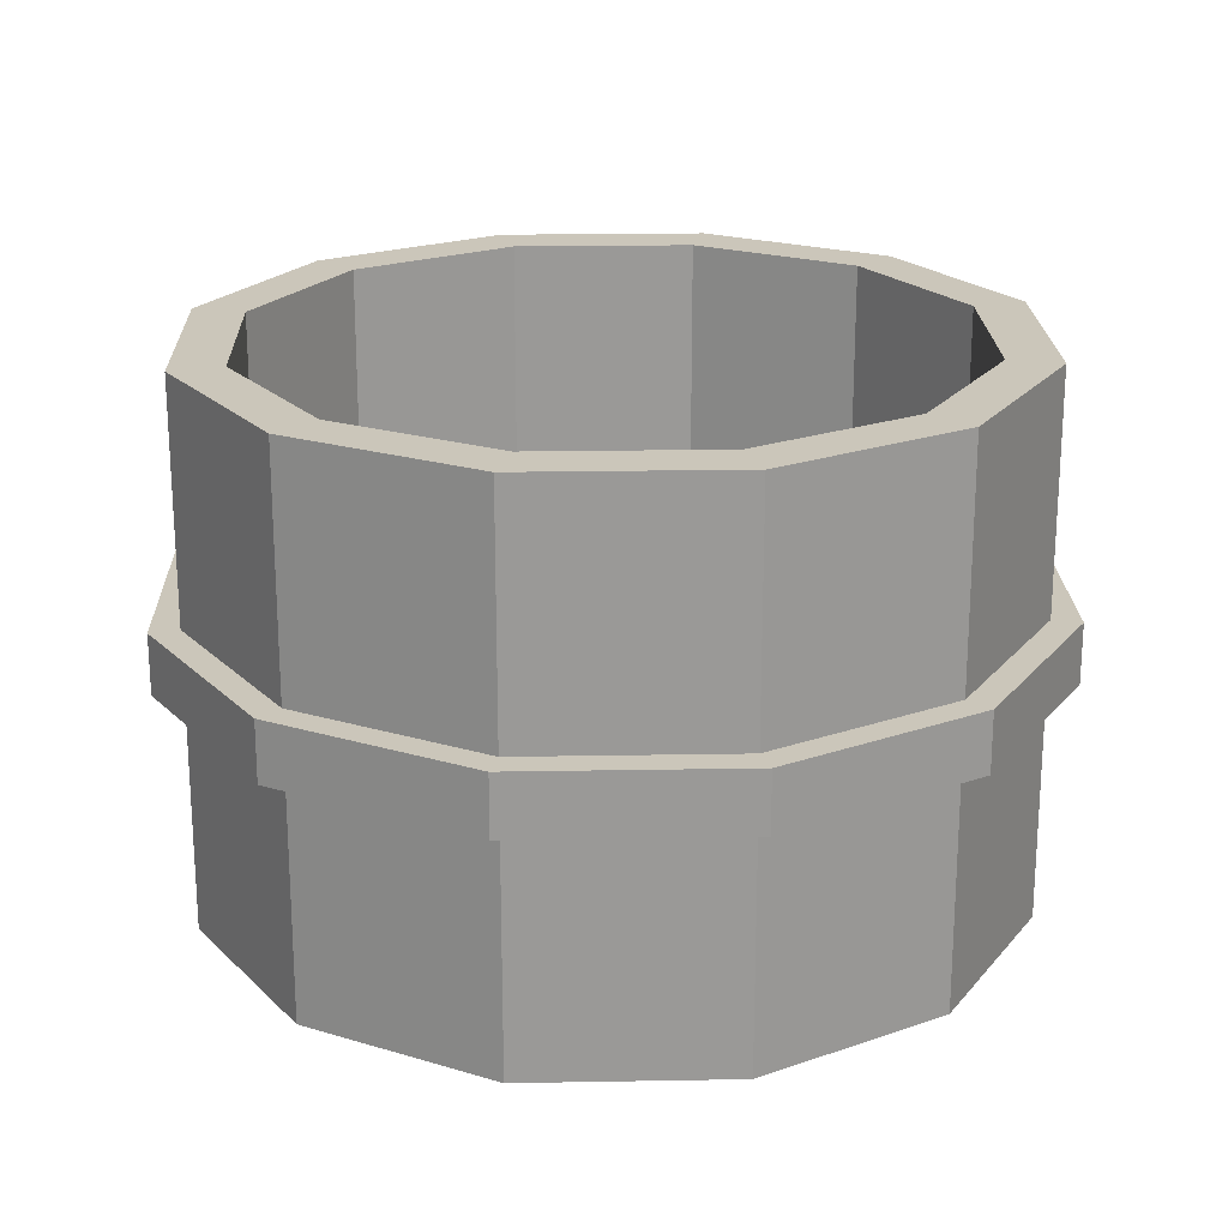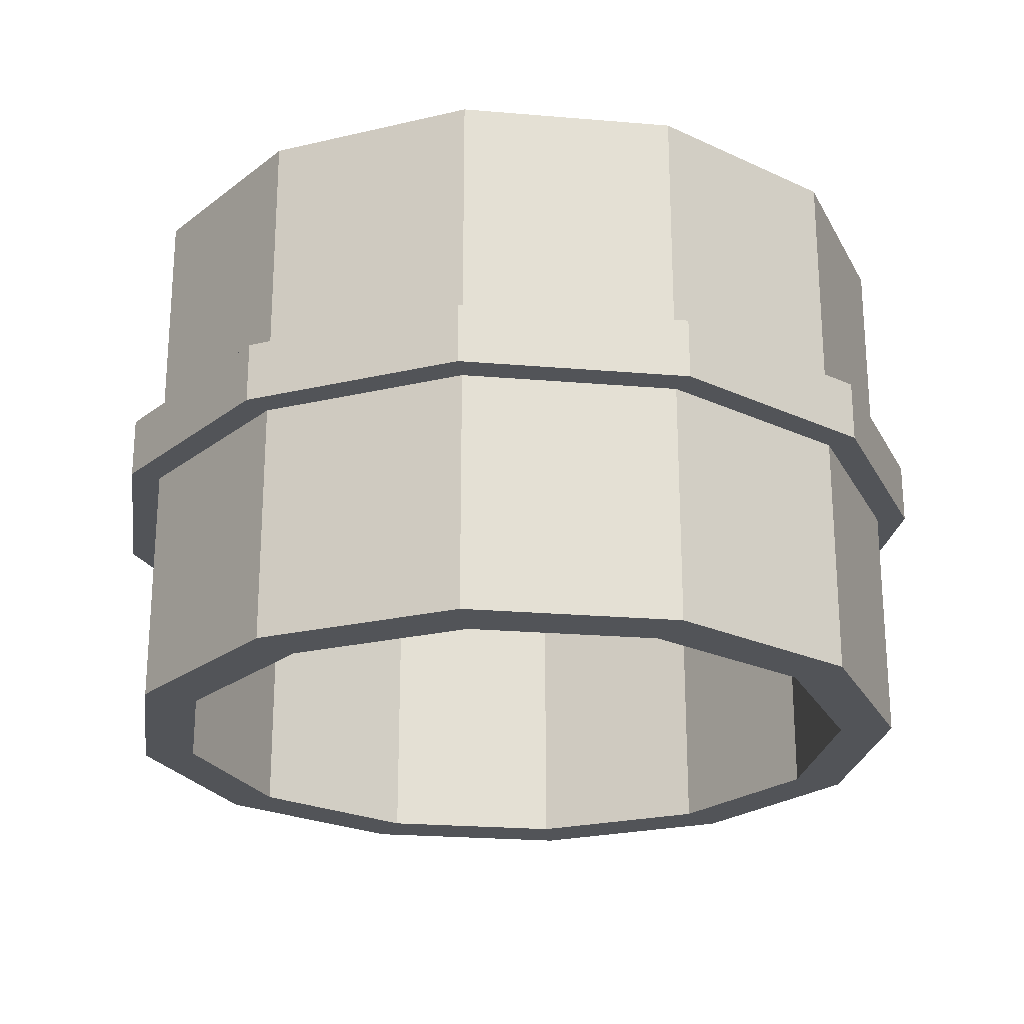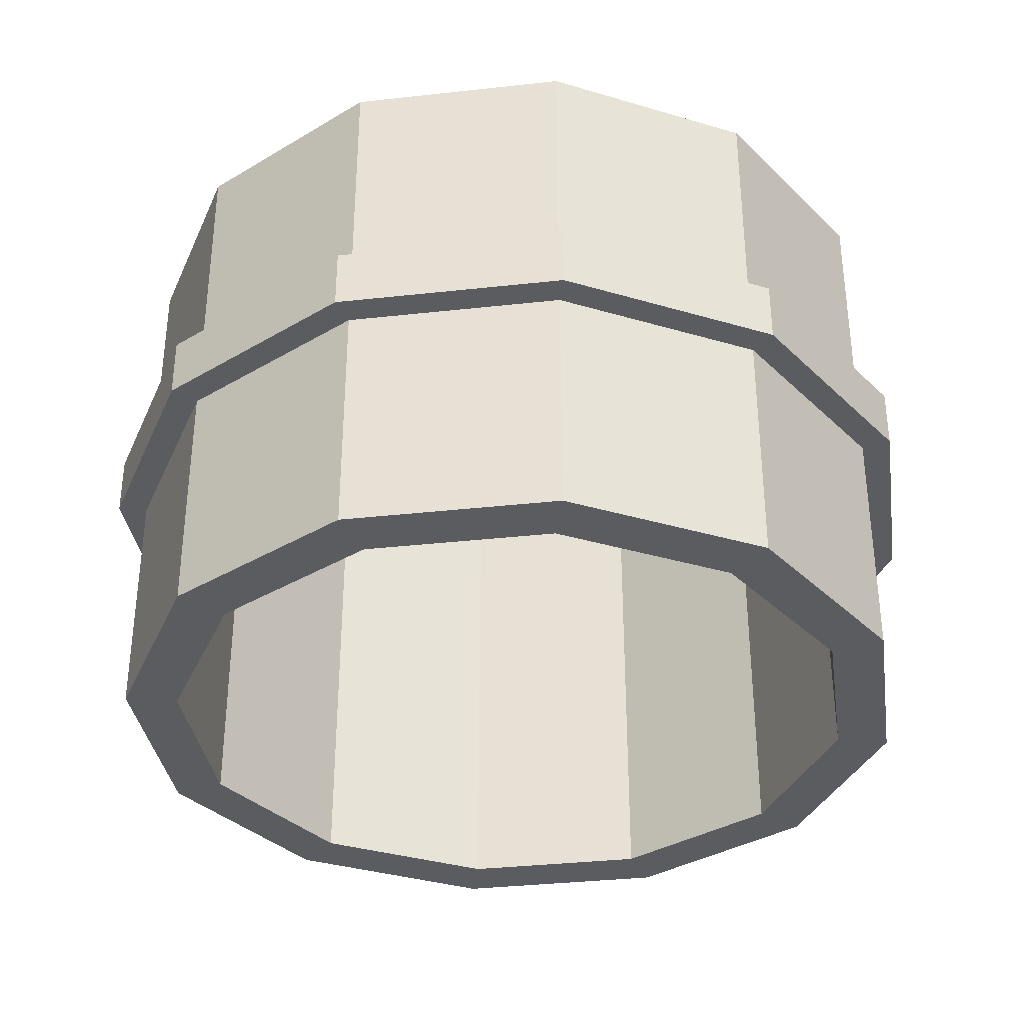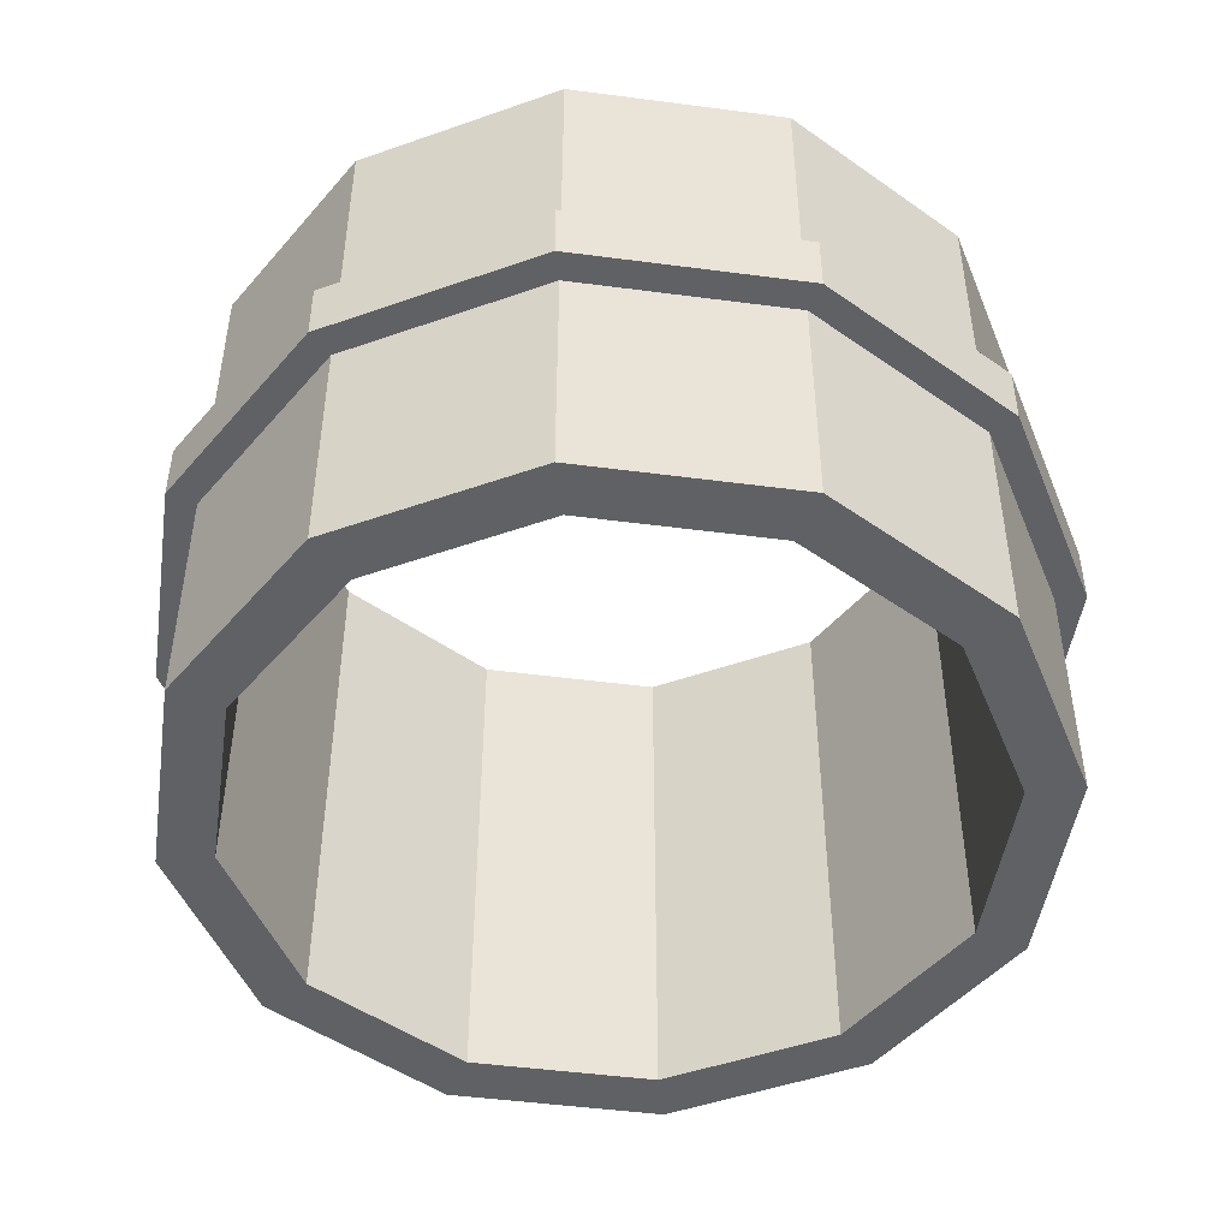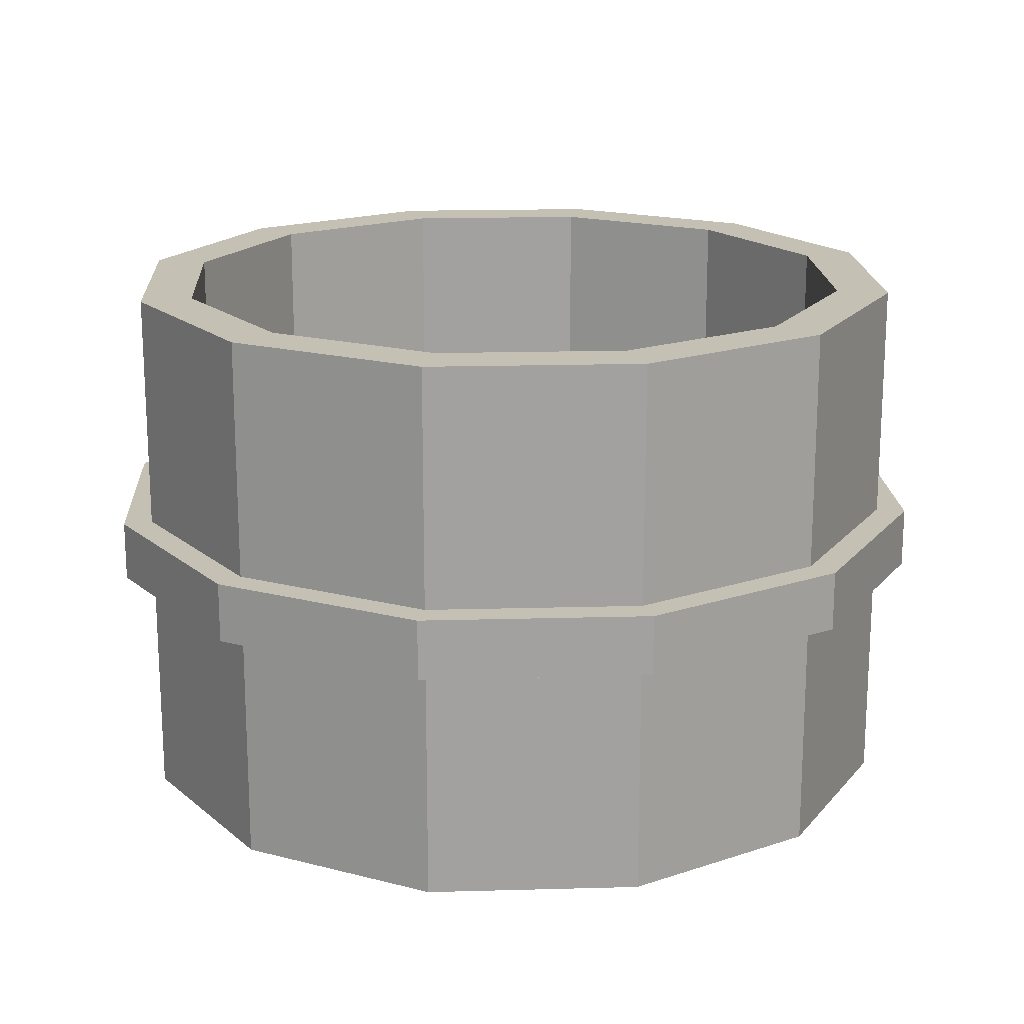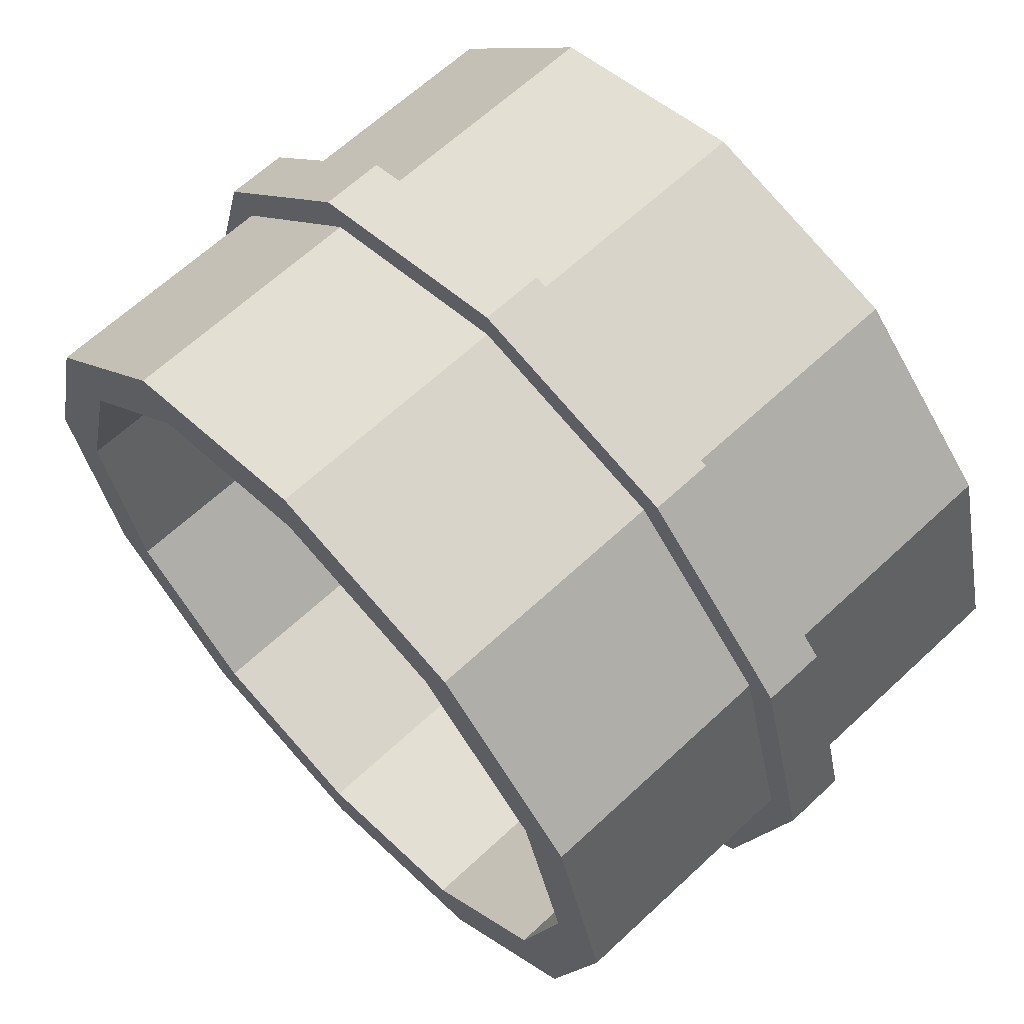
<metadata>
{"format":"obj","ext":"obj","renderer":"f3d","projection":"perspective","resolution":1024,"background":"white","views":[{"elev":21.2,"azim":73.2,"up":"+Y"},{"elev":-23.3,"azim":-113.2,"up":"+Y"},{"elev":-35.1,"azim":173.4,"up":"+Y"},{"elev":-47.9,"azim":6.6,"up":"+Y"},{"elev":18.0,"azim":131.9,"up":"+Y"},{"elev":64.1,"azim":46.7,"up":"+Z"}]}
</metadata>
<code>
o Cylinder_Cylinder.002
v 0.5 -0.02234 -0.2835
v 0.5 1.022 -0.2835
v 0.8918 -0.02234 -0.1785
v 0.8918 1.022 -0.1785
v 1.179 -0.02234 0.1082
v 1.179 1.022 0.1082
v 1.284 -0.02234 0.5
v 1.284 1.022 0.5
v 1.179 -0.02234 0.8918
v 1.179 1.022 0.8918
v 0.8918 -0.02234 1.179
v 0.8918 1.022 1.179
v 0.5 -0.02234 1.284
v 0.5 1.022 1.284
v 0.1082 -0.02234 1.179
v 0.1082 1.022 1.179
v -0.1785 -0.02234 0.8918
v -0.1785 1.022 0.8918
v -0.2835 -0.02234 0.5
v -0.2835 1.022 0.5
v -0.1785 -0.02234 0.1082
v -0.1785 1.022 0.1082
v 0.1082 -0.02234 -0.1785
v 0.1082 1.022 -0.1785
v 0.8403 -0.02234 -0.08948
v 0.5 -0.02234 -0.1807
v 0.5 1.022 -0.1807
v 0.8403 1.022 -0.08948
v 1.089 -0.02234 0.1597
v 1.089 1.022 0.1597
v 1.181 -0.02234 0.5
v 1.181 1.022 0.5
v 1.089 -0.02234 0.8403
v 1.089 1.022 0.8403
v 0.8403 -0.02234 1.089
v 0.8403 1.022 1.089
v 0.5 -0.02234 1.181
v 0.5 1.022 1.181
v 0.1597 -0.02234 1.089
v 0.1597 1.022 1.089
v -0.08948 -0.02234 0.8403
v -0.08948 1.022 0.8403
v -0.1807 -0.02234 0.5
v -0.1807 1.022 0.5
v -0.08948 -0.02234 0.1597
v -0.08948 1.022 0.1597
v 0.1597 -0.02234 -0.08948
v 0.1597 1.022 -0.08948
f 1 2 4 3
f 3 4 6 5
f 5 6 8 7
f 7 8 10 9
f 9 10 12 11
f 11 12 14 13
f 13 14 16 15
f 15 16 18 17
f 17 18 20 19
f 19 20 22 21
f 21 22 24 23
f 23 24 2 1
f 26 25 28 27
f 25 29 30 28
f 29 31 32 30
f 31 33 34 32
f 33 35 36 34
f 35 37 38 36
f 37 39 40 38
f 39 41 42 40
f 41 43 44 42
f 43 45 46 44
f 45 47 48 46
f 47 26 27 48
f 22 46 48 24
f 9 33 31 7
f 19 43 41 17
f 8 32 34 10
f 18 42 44 20
f 5 29 25 3
f 15 39 37 13
f 1 26 47 23
f 4 28 30 6
f 14 38 40 16
f 24 48 27 2
f 11 35 33 9
f 21 45 43 19
f 10 34 36 12
f 20 44 46 22
f 7 31 29 5
f 17 41 39 15
f 3 25 26 1
f 6 30 32 8
f 16 40 42 18
f 13 37 35 11
f 23 47 45 21
f 2 27 28 4
f 12 36 38 14
o Cylinder.001_Cylinder.003
v 0.5 0.4416 -0.341
v 0.5 0.5584 -0.341
v 0.9205 0.4416 -0.2283
v 0.9205 0.5584 -0.2283
v 1.228 0.4416 0.07952
v 1.228 0.5584 0.07952
v 1.341 0.4416 0.5
v 1.341 0.5584 0.5
v 1.228 0.4416 0.9205
v 1.228 0.5584 0.9205
v 0.9205 0.4416 1.228
v 0.9205 0.5584 1.228
v 0.5 0.4416 1.341
v 0.5 0.5584 1.341
v 0.07952 0.4416 1.228
v 0.07952 0.5584 1.228
v -0.2283 0.4416 0.9205
v -0.2283 0.5584 0.9205
v -0.341 0.4416 0.5
v -0.341 0.5584 0.5
v -0.2283 0.4416 0.07952
v -0.2283 0.5584 0.07952
v 0.07952 0.4416 -0.2283
v 0.07952 0.5584 -0.2283
v 0.8653 0.4416 -0.1327
v 0.5 0.4416 -0.2306
v 0.5 0.5584 -0.2306
v 0.8653 0.5584 -0.1327
v 1.133 0.4416 0.1347
v 1.133 0.5584 0.1347
v 1.231 0.4416 0.5
v 1.231 0.5584 0.5
v 1.133 0.4416 0.8653
v 1.133 0.5584 0.8653
v 0.8653 0.4416 1.133
v 0.8653 0.5584 1.133
v 0.5 0.4416 1.231
v 0.5 0.5584 1.231
v 0.1347 0.4416 1.133
v 0.1347 0.5584 1.133
v -0.1327 0.4416 0.8653
v -0.1327 0.5584 0.8653
v -0.2306 0.4416 0.5
v -0.2306 0.5584 0.5
v -0.1327 0.4416 0.1347
v -0.1327 0.5584 0.1347
v 0.1347 0.4416 -0.1327
v 0.1347 0.5584 -0.1327
f 49 50 52 51
f 51 52 54 53
f 53 54 56 55
f 55 56 58 57
f 57 58 60 59
f 59 60 62 61
f 61 62 64 63
f 63 64 66 65
f 65 66 68 67
f 67 68 70 69
f 69 70 72 71
f 71 72 50 49
f 74 73 76 75
f 73 77 78 76
f 77 79 80 78
f 79 81 82 80
f 81 83 84 82
f 83 85 86 84
f 85 87 88 86
f 87 89 90 88
f 89 91 92 90
f 91 93 94 92
f 93 95 96 94
f 95 74 75 96
f 70 94 96 72
f 57 81 79 55
f 67 91 89 65
f 56 80 82 58
f 66 90 92 68
f 53 77 73 51
f 63 87 85 61
f 49 74 95 71
f 52 76 78 54
f 62 86 88 64
f 72 96 75 50
f 59 83 81 57
f 69 93 91 67
f 58 82 84 60
f 68 92 94 70
f 55 79 77 53
f 65 89 87 63
f 51 73 74 49
f 54 78 80 56
f 64 88 90 66
f 61 85 83 59
f 71 95 93 69
f 50 75 76 52
f 60 84 86 62

</code>
